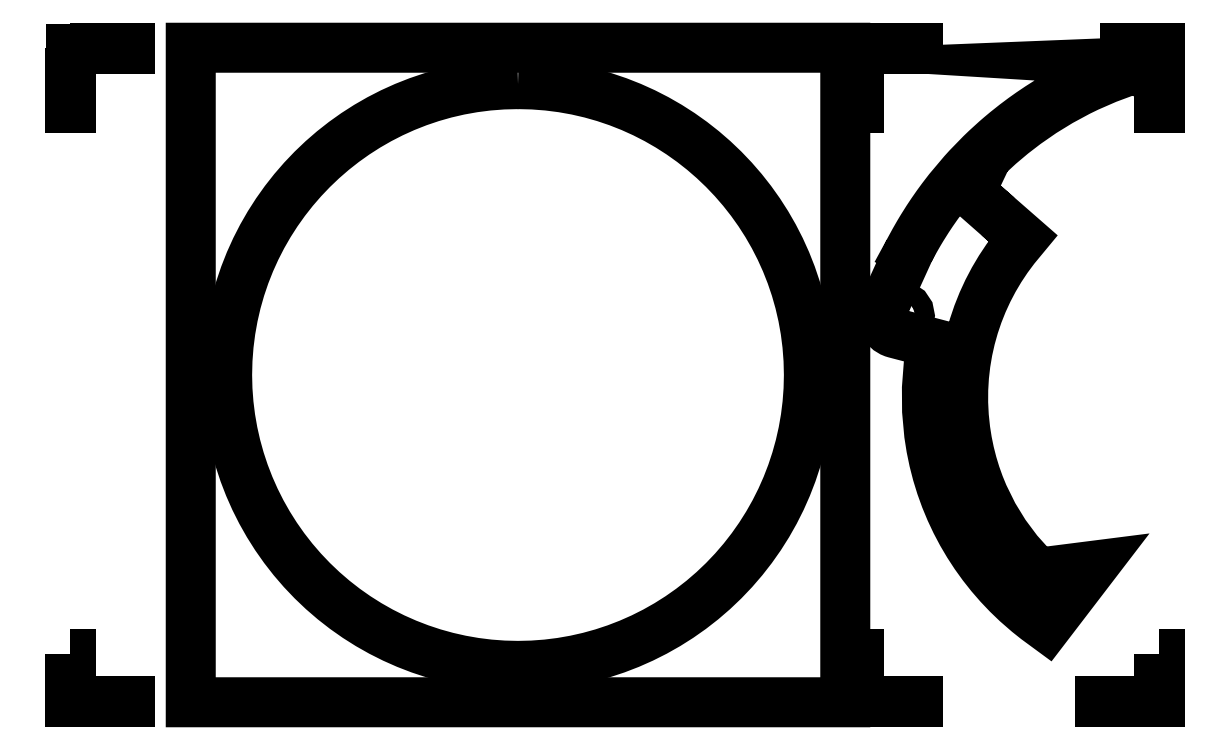
<metadata>
{"format":"dxf","ext":"dxf","renderer":"ezdxf+matplotlib","layout":"modelspace","background":"white","min_lineweight":24,"dpi":150}
</metadata>
<code>
0
SECTION
2
ENTITIES
0
LWPOLYLINE
8
Layer_1
90
7
70
0
10
3.3
20
10.8
30
0
10
2
20
10.8
30
0
10
2
20
5.7e-05
30
0
10
12.8
20
5.7e-05
30
0
10
12.8
20
10.8
30
0
10
3.3
20
10.8
30
0
10
3.3
20
10.8
30
0
0
LWPOLYLINE
8
Layer_1
90
130
70
0
10
7.4
20
10.2
30
0
10
7.647
20
10.19
30
0
10
7.891
20
10.18
30
0
10
8.131
20
10.14
30
0
10
8.367
20
10.1
30
0
10
8.6
20
10.05
30
0
10
8.827
20
9.984
30
0
10
9.05
20
9.909
30
0
10
9.268
20
9.823
30
0
10
9.481
20
9.727
30
0
10
9.688
20
9.621
30
0
10
9.889
20
9.505
30
0
10
10.08
20
9.38
30
0
10
10.27
20
9.246
30
0
10
10.45
20
9.104
30
0
10
10.63
20
8.953
30
0
10
10.79
20
8.794
30
0
10
10.95
20
8.627
30
0
10
11.1
20
8.453
30
0
10
11.25
20
8.272
30
0
10
11.38
20
8.084
30
0
10
11.51
20
7.889
30
0
10
11.62
20
7.688
30
0
10
11.73
20
7.481
30
0
10
11.82
20
7.268
30
0
10
11.91
20
7.05
30
0
10
11.98
20
6.827
30
0
10
12.05
20
6.6
30
0
10
12.1
20
6.367
30
0
10
12.14
20
6.131
30
0
10
12.18
20
5.891
30
0
10
12.19
20
5.647
30
0
10
12.2
20
5.4
30
0
10
12.19
20
5.162
30
0
10
12.18
20
4.926
30
0
10
12.15
20
4.691
30
0
10
12.11
20
4.459
30
0
10
12.06
20
4.23
30
0
10
11.99
20
4.004
30
0
10
11.92
20
3.782
30
0
10
11.83
20
3.563
30
0
10
11.74
20
3.349
30
0
10
11.63
20
3.14
30
0
10
11.52
20
2.936
30
0
10
11.39
20
2.737
30
0
10
11.26
20
2.544
30
0
10
11.11
20
2.358
30
0
10
10.96
20
2.178
30
0
10
10.79
20
2.006
30
0
10
10.62
20
1.842
30
0
10
10.44
20
1.687
30
0
10
10.26
20
1.542
30
0
10
10.06
20
1.406
30
0
10
9.864
20
1.281
30
0
10
9.66
20
1.165
30
0
10
9.451
20
1.06
30
0
10
9.237
20
0.9654
30
0
10
9.018
20
0.8811
30
0
10
8.796
20
0.8075
30
0
10
8.57
20
0.7448
30
0
10
8.341
20
0.6931
30
0
10
8.109
20
0.6526
30
0
10
7.874
20
0.6235
30
0
10
7.638
20
0.6059
30
0
10
7.4
20
0.6
30
0
10
7.162
20
0.6059
30
0
10
6.926
20
0.6235
30
0
10
6.691
20
0.6526
30
0
10
6.459
20
0.6931
30
0
10
6.23
20
0.7448
30
0
10
6.004
20
0.8075
30
0
10
5.782
20
0.8811
30
0
10
5.563
20
0.9654
30
0
10
5.349
20
1.06
30
0
10
5.14
20
1.165
30
0
10
4.936
20
1.281
30
0
10
4.737
20
1.406
30
0
10
4.544
20
1.542
30
0
10
4.358
20
1.687
30
0
10
4.178
20
1.842
30
0
10
4.006
20
2.006
30
0
10
3.842
20
2.178
30
0
10
3.687
20
2.358
30
0
10
3.542
20
2.544
30
0
10
3.406
20
2.737
30
0
10
3.281
20
2.936
30
0
10
3.165
20
3.14
30
0
10
3.06
20
3.349
30
0
10
2.965
20
3.563
30
0
10
2.881
20
3.782
30
0
10
2.807
20
4.004
30
0
10
2.745
20
4.23
30
0
10
2.693
20
4.459
30
0
10
2.653
20
4.691
30
0
10
2.623
20
4.926
30
0
10
2.606
20
5.162
30
0
10
2.6
20
5.4
30
0
10
2.606
20
5.647
30
0
10
2.625
20
5.891
30
0
10
2.655
20
6.131
30
0
10
2.698
20
6.367
30
0
10
2.751
20
6.6
30
0
10
2.816
20
6.827
30
0
10
2.891
20
7.05
30
0
10
2.977
20
7.268
30
0
10
3.073
20
7.481
30
0
10
3.179
20
7.688
30
0
10
3.295
20
7.889
30
0
10
3.42
20
8.084
30
0
10
3.554
20
8.272
30
0
10
3.696
20
8.453
30
0
10
3.847
20
8.627
30
0
10
4.006
20
8.794
30
0
10
4.173
20
8.953
30
0
10
4.347
20
9.104
30
0
10
4.528
20
9.246
30
0
10
4.716
20
9.38
30
0
10
4.911
20
9.505
30
0
10
5.112
20
9.621
30
0
10
5.319
20
9.727
30
0
10
5.532
20
9.823
30
0
10
5.75
20
9.909
30
0
10
5.973
20
9.984
30
0
10
6.2
20
10.05
30
0
10
6.433
20
10.1
30
0
10
6.669
20
10.14
30
0
10
6.909
20
10.18
30
0
10
7.153
20
10.19
30
0
10
7.4
20
10.2
30
0
10
7.4
20
10.2
30
0
0
LWPOLYLINE
8
Layer_1
90
196
70
0
10
17.66
20
10.57
30
0
10
17.66
20
10.57
30
0
10
17.64
20
10.57
30
0
10
17.6
20
10.56
30
0
10
17.56
20
10.55
30
0
10
17.49
20
10.53
30
0
10
17.45
20
10.52
30
0
10
17.4
20
10.5
30
0
10
17.39
20
10.5
30
0
10
17.26
20
10.45
30
0
10
17.22
20
10.44
30
0
10
17.12
20
10.4
30
0
10
17.09
20
10.39
30
0
10
16.96
20
10.33
30
0
10
16.94
20
10.33
30
0
10
16.84
20
10.28
30
0
10
16.8
20
10.26
30
0
10
16.7
20
10.22
30
0
10
16.67
20
10.2
30
0
10
16.56
20
10.14
30
0
10
16.52
20
10.12
30
0
10
16.44
20
10.08
30
0
10
16.39
20
10.05
30
0
10
16.32
20
10.01
30
0
10
16.27
20
9.987
30
0
10
16.17
20
9.924
30
0
10
16.12
20
9.895
30
0
10
16.05
20
9.854
30
0
10
16
20
9.819
30
0
10
15.94
20
9.783
30
0
10
15.86
20
9.724
30
0
10
15.8
20
9.683
30
0
10
15.74
20
9.637
30
0
10
15.7
20
9.609
30
0
10
15.63
20
9.56
30
0
10
15.6
20
9.537
30
0
10
15.47
20
9.434
30
0
10
15.45
20
9.418
30
0
10
15.38
20
9.361
30
0
10
15.36
20
9.338
30
0
10
15.29
20
9.279
30
0
10
15.13
20
9.139
30
0
10
15.12
20
9.13
30
0
10
15.05
20
9.061
30
0
10
15.04
20
9.049
30
0
10
14.82
20
8.822
30
0
10
14.75
20
8.743
30
0
10
14.75
20
8.74
30
0
10
14.54
20
8.493
30
0
10
14.51
20
8.457
30
0
10
14.48
20
8.427
30
0
10
14.48
20
8.427
30
0
10
14.48
20
8.427
30
0
10
14.4
20
8.319
30
0
10
14.33
20
8.219
30
0
10
14.32
20
8.206
30
0
10
14.24
20
8.094
30
0
10
14.23
20
8.085
30
0
10
14.16
20
7.974
30
0
10
14.1
20
7.875
30
0
10
14.08
20
7.853
30
0
10
14.08
20
7.852
30
0
10
14.07
20
7.826
30
0
10
14.07
20
7.826
30
0
10
14.02
20
7.741
30
0
10
13.95
20
7.626
30
0
10
13.94
20
7.616
30
0
10
13.86
20
7.46
30
0
10
13.86
20
7.46
30
0
10
13.86
20
7.46
30
0
10
13.7
20
7.105
30
0
10
13.54
20
6.751
30
0
10
13.42
20
6.505
30
0
10
13.42
20
6.501
30
0
10
13.42
20
6.496
30
0
10
13.42
20
6.496
30
0
10
13.41
20
6.456
30
0
10
13.41
20
6.455
30
0
10
13.4
20
6.425
30
0
10
13.4
20
6.357
30
0
10
13.41
20
6.292
30
0
10
13.44
20
6.232
30
0
10
13.47
20
6.179
30
0
10
13.47
20
6.179
30
0
10
13.52
20
6.14
30
0
10
13.57
20
6.109
30
0
10
13.57
20
6.109
30
0
10
13.6
20
6.097
30
0
10
13.6
20
6.097
30
0
10
13.63
20
6.088
30
0
10
14.23
20
5.929
30
0
10
14.18
20
5.561
30
0
10
14.15
20
5.186
30
0
10
14.15
20
4.805
30
0
10
14.18
20
4.419
30
0
10
14.22
20
4.199
30
0
10
14.26
20
3.983
30
0
10
14.32
20
3.772
30
0
10
14.38
20
3.565
30
0
10
14.45
20
3.363
30
0
10
14.54
20
3.165
30
0
10
14.63
20
2.973
30
0
10
14.73
20
2.786
30
0
10
14.83
20
2.604
30
0
10
14.95
20
2.428
30
0
10
15.07
20
2.258
30
0
10
15.2
20
2.095
30
0
10
15.34
20
1.937
30
0
10
15.48
20
1.786
30
0
10
15.63
20
1.642
30
0
10
15.79
20
1.505
30
0
10
15.79
20
1.504
30
0
10
15.82
20
1.48
30
0
10
15.95
20
1.373
30
0
10
15.95
20
1.371
30
0
10
16.12
20
1.246
30
0
10
16.89
20
2.252
30
0
10
16.3
20
2.178
30
0
10
16.3
20
2.177
30
0
10
16.15
20
1.979
30
0
10
15.89
20
2.223
30
0
10
15.65
20
2.49
30
0
10
15.43
20
2.778
30
0
10
15.24
20
3.087
30
0
10
15.08
20
3.415
30
0
10
15.01
20
3.585
30
0
10
14.95
20
3.76
30
0
10
14.89
20
3.939
30
0
10
14.85
20
4.122
30
0
10
14.81
20
4.308
30
0
10
14.78
20
4.498
30
0
10
14.76
20
4.72
30
0
10
14.75
20
4.94
30
0
10
14.75
20
5.158
30
0
10
14.76
20
5.374
30
0
10
14.78
20
5.587
30
0
10
14.82
20
5.797
30
0
10
14.86
20
6.004
30
0
10
14.92
20
6.207
30
0
10
14.99
20
6.406
30
0
10
15.07
20
6.6
30
0
10
15.15
20
6.79
30
0
10
15.25
20
6.974
30
0
10
15.36
20
7.153
30
0
10
15.47
20
7.326
30
0
10
15.59
20
7.492
30
0
10
15.73
20
7.652
30
0
10
15.73
20
7.653
30
0
10
15.73
20
7.658
30
0
10
15.32
20
8.017
30
0
10
15.32
20
8.015
30
0
10
14.86
20
8.419
30
0
10
15.14
20
9.007
30
0
10
15.34
20
9.196
30
0
10
15.56
20
9.376
30
0
10
15.78
20
9.547
30
0
10
16.01
20
9.708
30
0
10
16.06
20
9.739
30
0
10
16.06
20
9.739
30
0
10
16.35
20
9.916
30
0
10
16.35
20
9.917
30
0
10
16.65
20
10.08
30
0
10
16.8
20
10.15
30
0
10
17.12
20
10.29
30
0
10
17.45
20
10.41
30
0
10
17.45
20
10.41
30
0
10
17.55
20
10.45
30
0
10
17.59
20
10.46
30
0
10
17.62
20
10.46
30
0
10
17.66
20
10.46
30
0
10
17.66
20
10.46
30
0
10
17.68
20
10.46
30
0
10
17.69
20
10.46
30
0
10
17.69
20
10.46
30
0
10
17.71
20
10.45
30
0
10
17.71
20
10.45
30
0
10
17.72
20
10.43
30
0
10
17.74
20
10.42
30
0
10
17.74
20
10.41
30
0
10
17.75
20
10.39
30
0
10
17.76
20
10.37
30
0
10
17.8
20
10.37
30
0
10
17.81
20
10.37
30
0
10
17.82
20
10.37
30
0
10
17.82
20
10.38
30
0
10
17.83
20
10.39
30
0
10
17.83
20
10.39
30
0
10
17.84
20
10.42
30
0
10
17.82
20
10.46
30
0
10
17.8
20
10.5
30
0
10
17.75
20
10.54
30
0
10
17.73
20
10.55
30
0
10
17.68
20
10.57
30
0
10
17.66
20
10.57
30
0
10
17.66
20
10.57
30
0
10
17.66
20
10.57
30
0
0
LWPOLYLINE
8
Layer_1
90
18
70
0
10
13.7
20
6.538
30
0
10
13.76
20
6.526
30
0
10
13.81
20
6.491
30
0
10
13.85
20
6.44
30
0
10
13.86
20
6.378
30
0
10
13.85
20
6.316
30
0
10
13.81
20
6.265
30
0
10
13.76
20
6.231
30
0
10
13.7
20
6.218
30
0
10
13.64
20
6.231
30
0
10
13.59
20
6.265
30
0
10
13.55
20
6.316
30
0
10
13.54
20
6.378
30
0
10
13.55
20
6.441
30
0
10
13.59
20
6.491
30
0
10
13.64
20
6.526
30
0
10
13.7
20
6.538
30
0
10
13.7
20
6.538
30
0
0
LWPOLYLINE
8
Layer_1
90
8
70
1
10
13
20
10.8
30
0
10
13
20
9.8
30
0
10
13.03
20
9.8
30
0
10
13.03
20
10.77
30
0
10
14
20
10.77
30
0
10
14
20
10.8
30
0
10
13
20
10.8
30
0
10
13
20
10.8
30
0
0
LWPOLYLINE
8
Layer_1
90
9
70
1
10
17
20
10.8
30
0
10
17
20
10.77
30
0
10
17.97
20
10.77
30
0
10
17.97
20
9.8
30
0
10
18
20
9.8
30
0
10
18
20
10.79
30
0
10
18
20
10.8
30
0
10
17
20
10.8
30
0
10
17
20
10.8
30
0
0
LWPOLYLINE
8
Layer_1
90
8
70
1
10
13
20
0.8
30
0
10
13
20
4.3e-05
30
0
10
14
20
4.3e-05
30
0
10
14
20
0.02838
30
0
10
13.03
20
0.02838
30
0
10
13.03
20
0.8
30
0
10
13
20
0.8
30
0
10
13
20
0.8
30
0
0
LWPOLYLINE
8
Layer_1
90
8
70
1
10
17.97
20
0.8
30
0
10
17.97
20
0.02838
30
0
10
17
20
0.02838
30
0
10
17
20
4.3e-05
30
0
10
18
20
4.3e-05
30
0
10
18
20
0.8
30
0
10
17.97
20
0.8
30
0
10
17.97
20
0.8
30
0
0
LWPOLYLINE
8
Layer_1
90
7
70
1
10
0
20
10.8
30
0
10
0
20
9.8
30
0
10
0.02833
20
9.8
30
0
10
0.02833
20
10.77
30
0
10
1
20
10.77
30
0
10
1
20
10.8
30
0
10
0
20
10.8
30
0
0
LWPOLYLINE
8
Layer_1
90
7
70
1
10
0
20
0.8
30
0
10
0
20
1e-06
30
0
10
1
20
1e-06
30
0
10
1
20
0.02833
30
0
10
0.02833
20
0.02833
30
0
10
0.02833
20
0.8
30
0
10
0
20
0.8
30
0
0
ENDSEC
0
EOF

</code>
